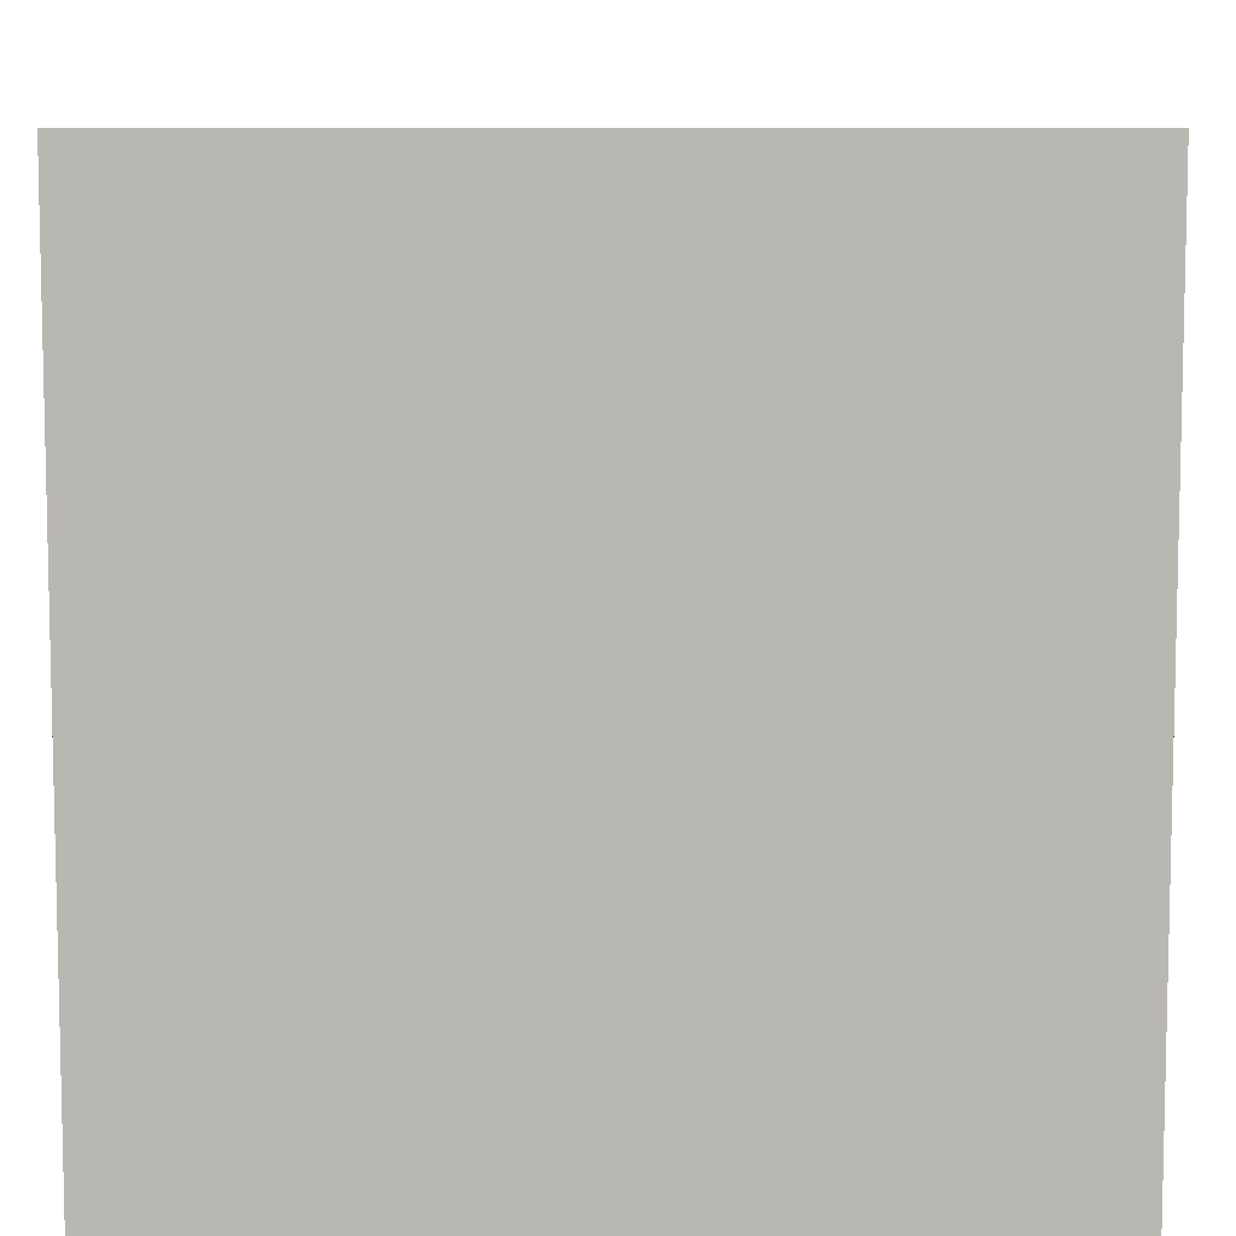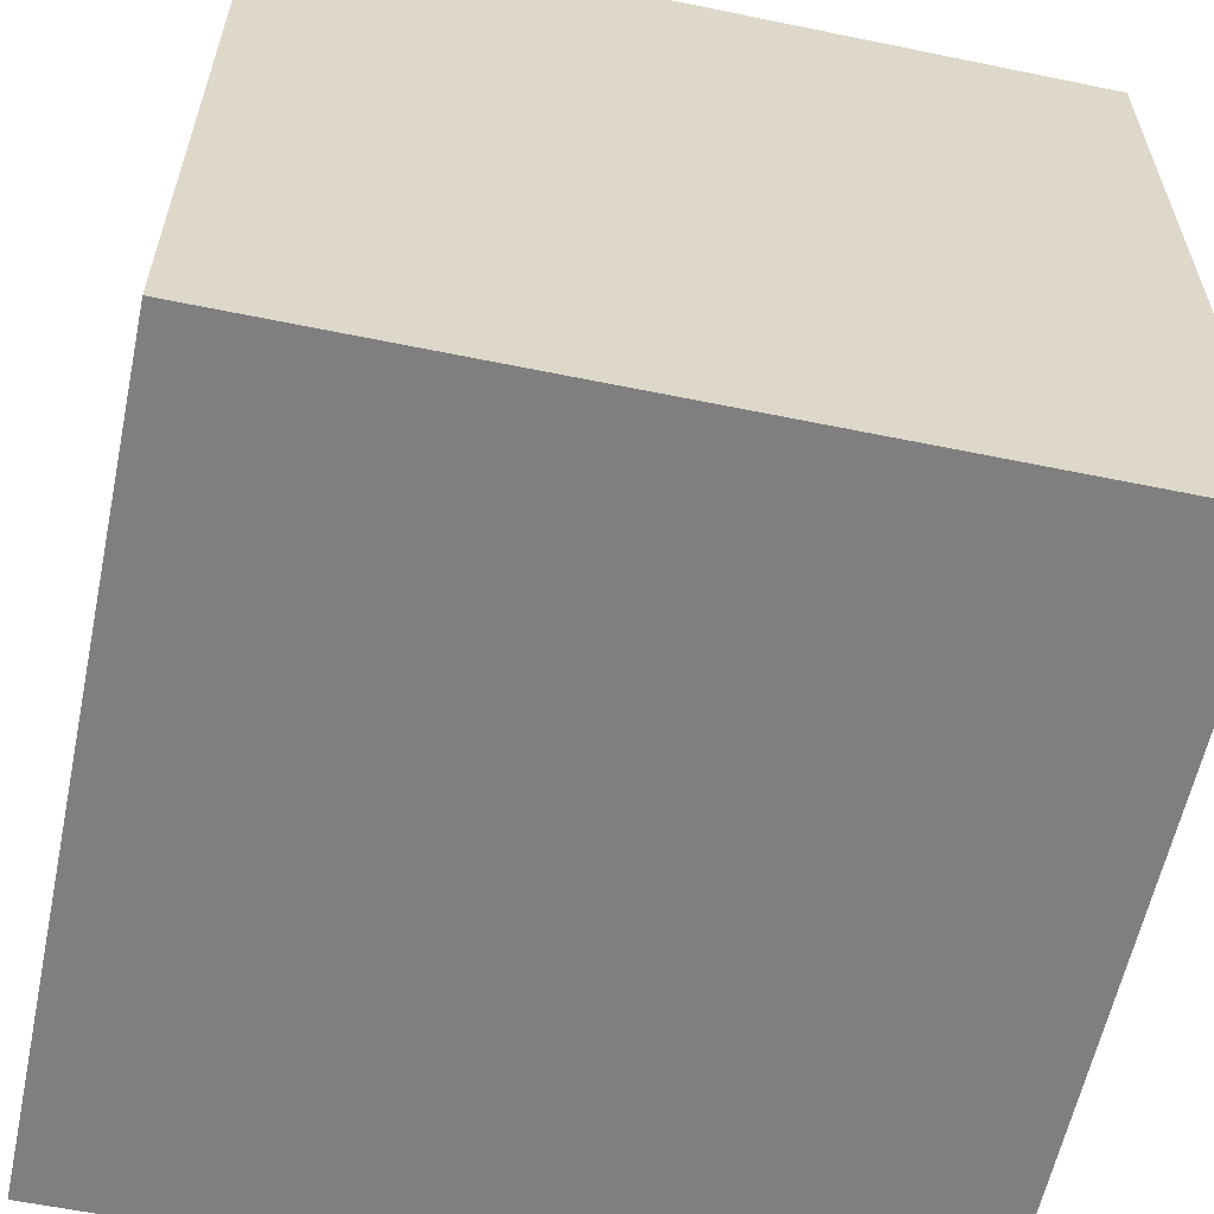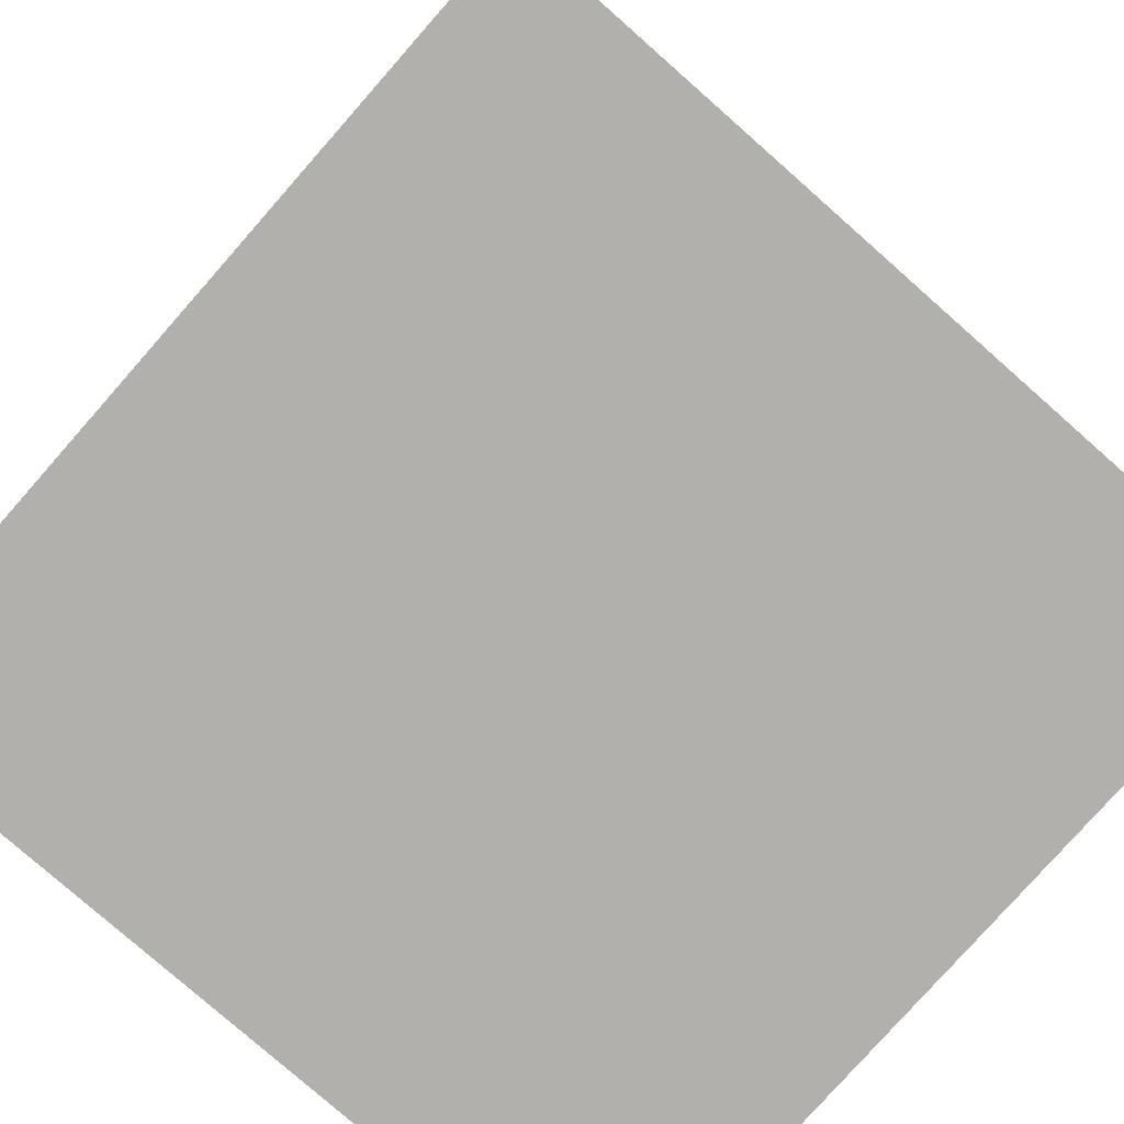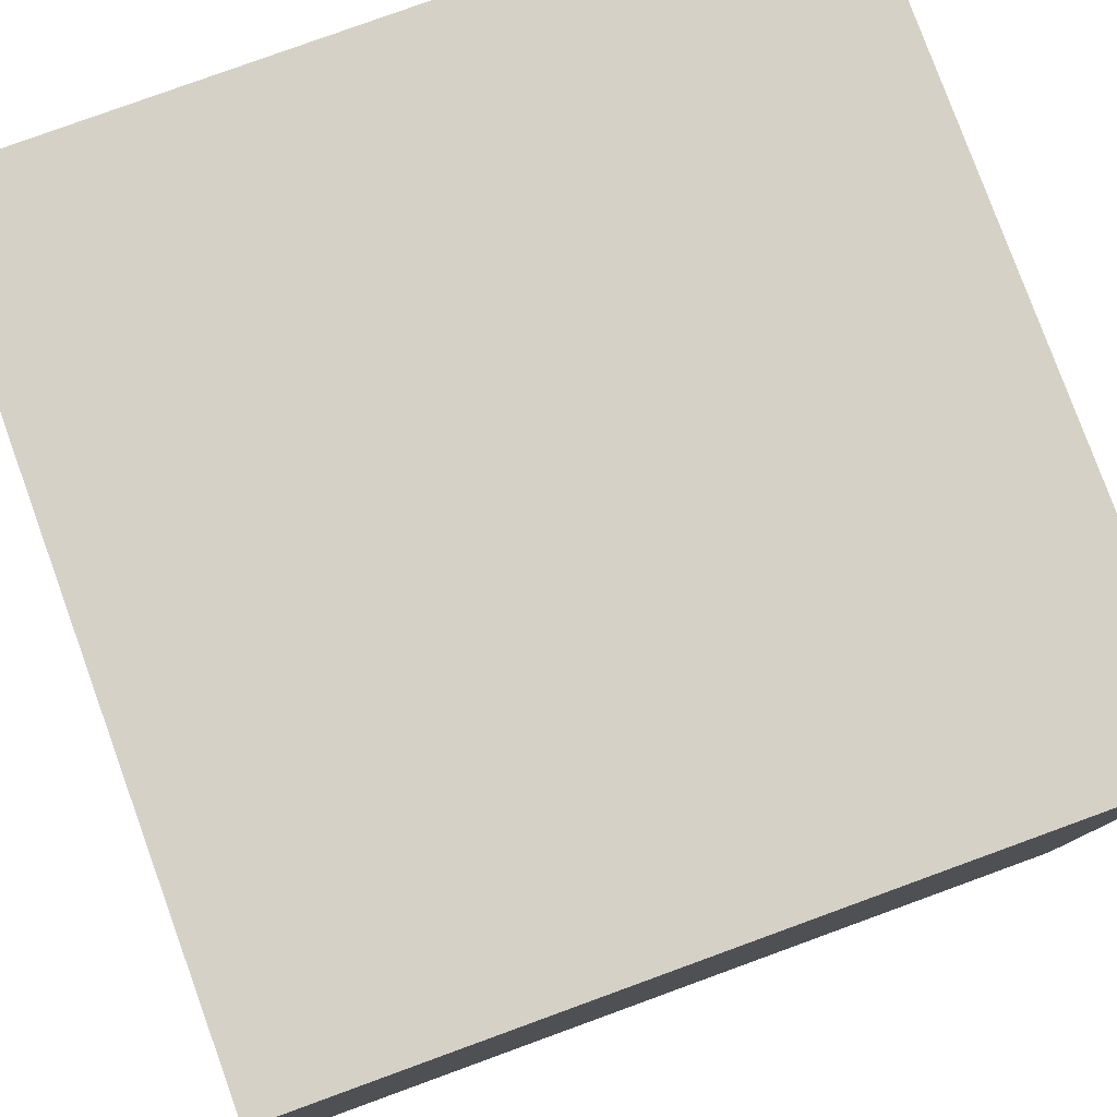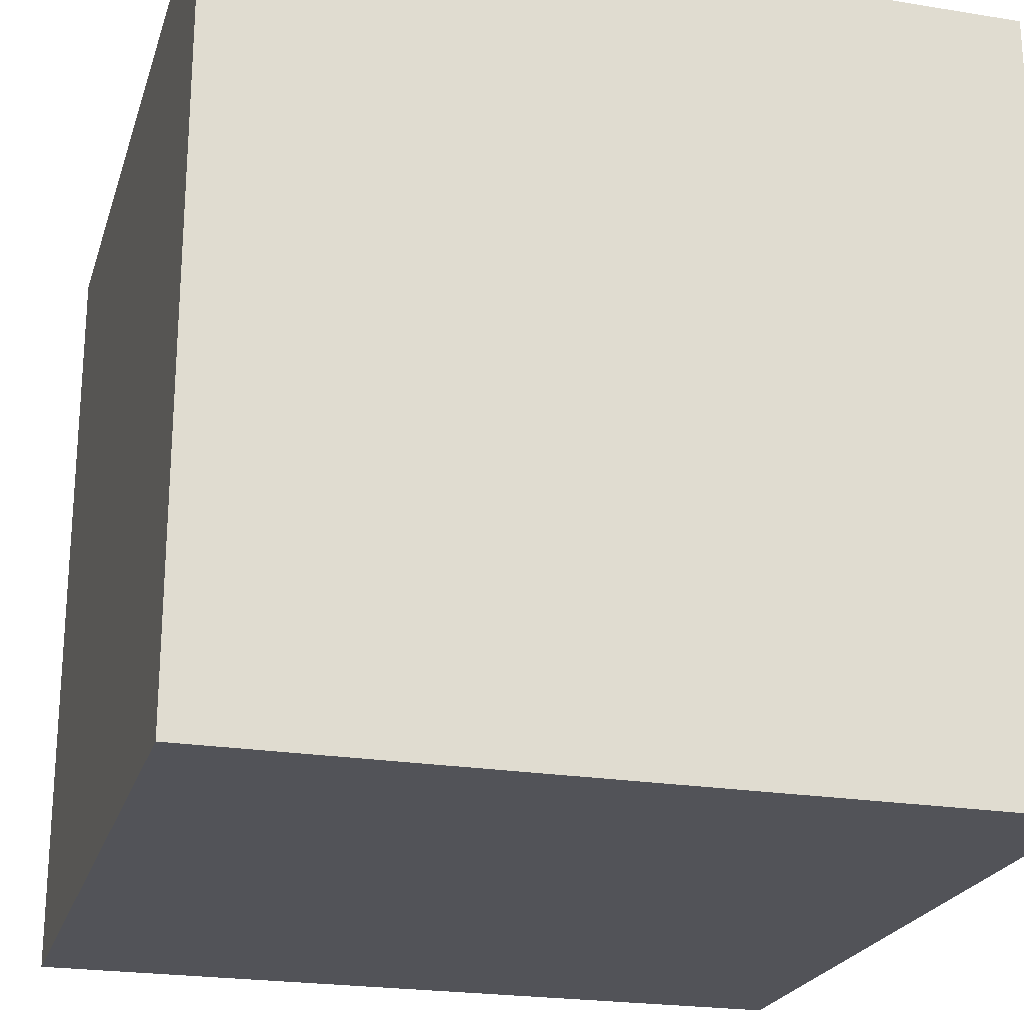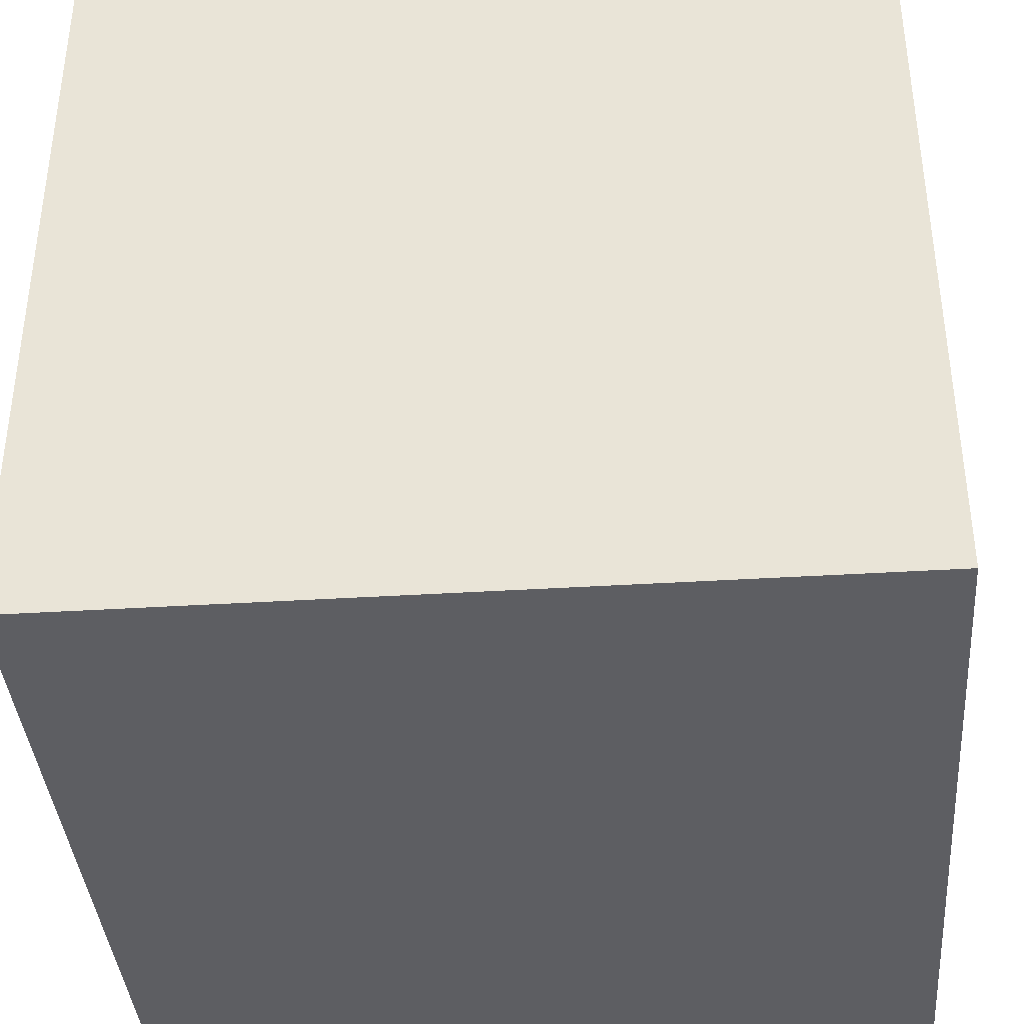
<metadata>
{"format":"obj","ext":"obj","renderer":"f3d","projection":"perspective","resolution":1024,"background":"white","views":[{"elev":8.0,"azim":90.6,"up":"+Y"},{"elev":-59.7,"azim":-101.9,"up":"+Y"},{"elev":-78.8,"azim":138.6,"up":"+Y"},{"elev":79.6,"azim":70.0,"up":"+Z"},{"elev":-22.7,"azim":164.4,"up":"+Z"},{"elev":-38.6,"azim":-175.5,"up":"+Z"}]}
</metadata>
<code>
o Cube
v 0.9878 -0.9882 -0.9795
v 0.9878 -0.9882 1.02
v -1.012 -0.9882 1.02
v -1.012 -0.9882 -0.9795
v 0.9878 1.012 -0.9795
v 0.9878 1.012 1.02
v -1.012 1.012 1.02
v -1.012 1.012 -0.9795
f 1 2 3 4
f 5 8 7 6
f 1 5 6 2
f 2 6 7 3
f 3 7 8 4
f 5 1 4 8

</code>
